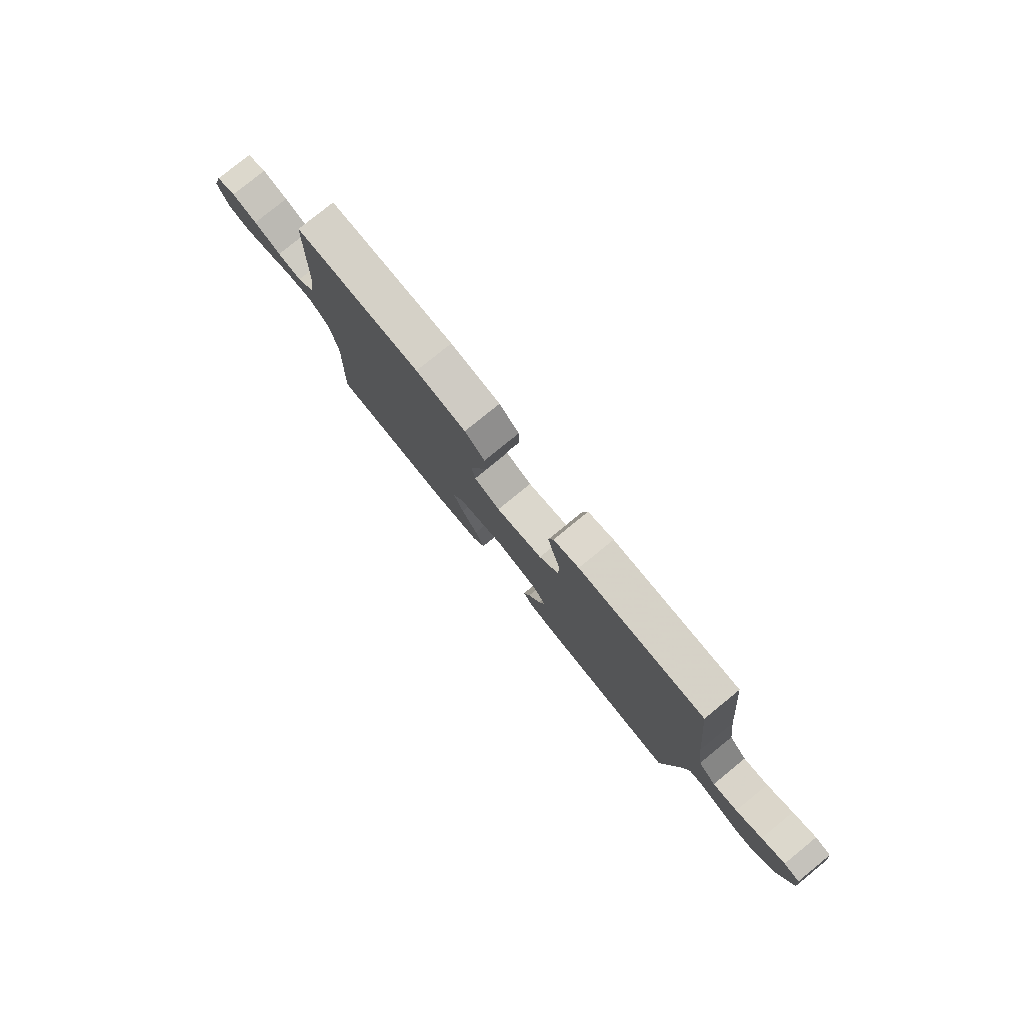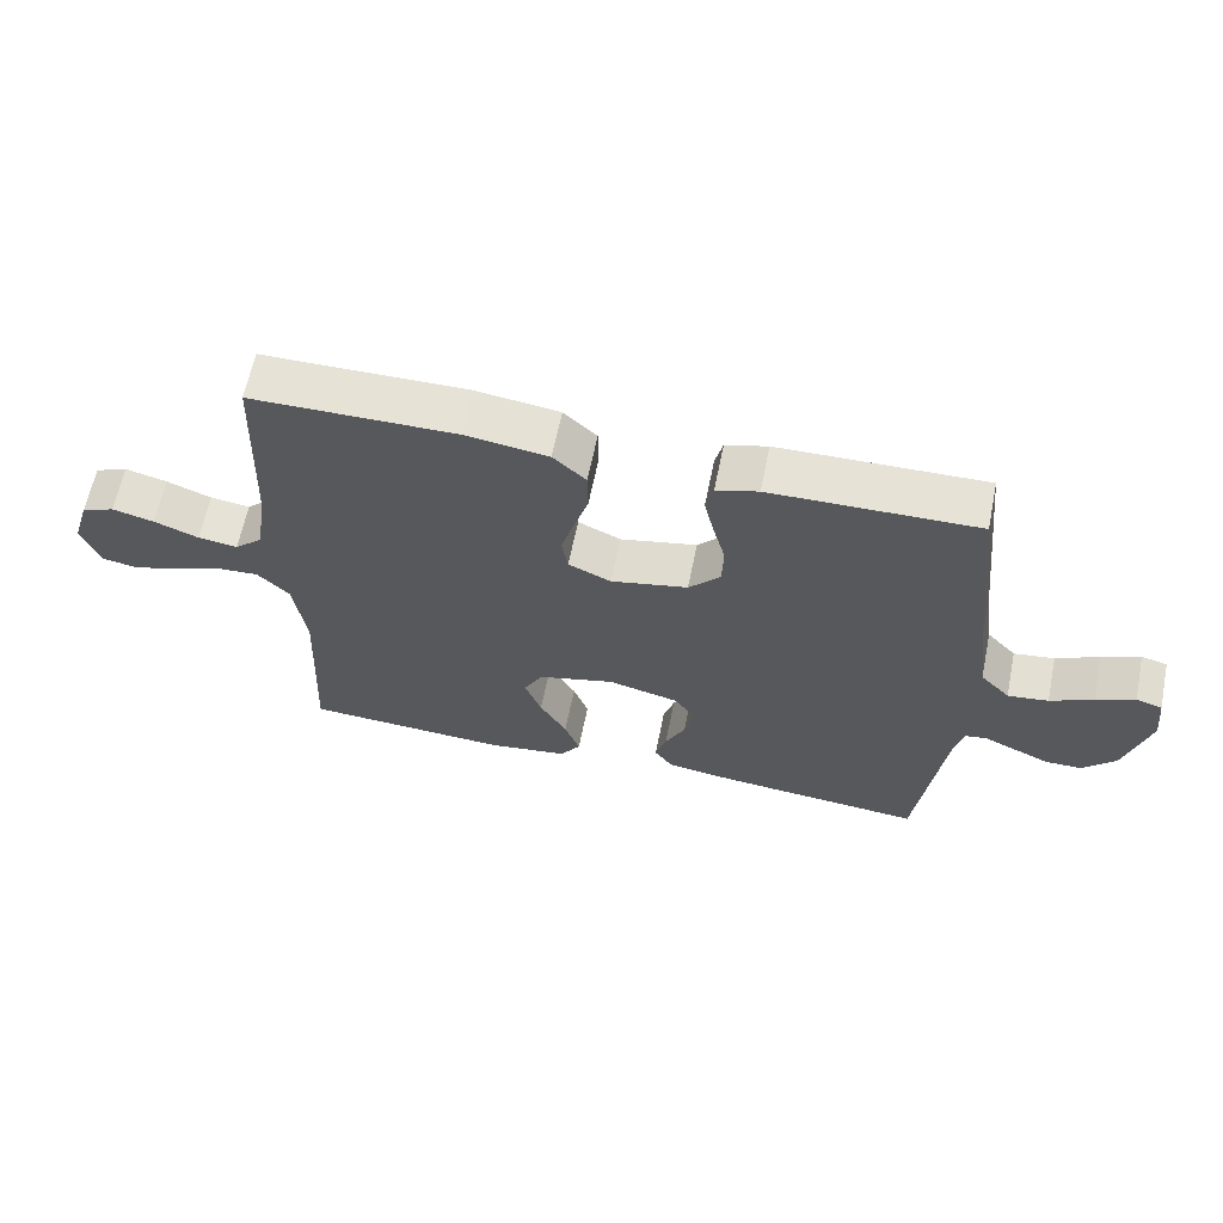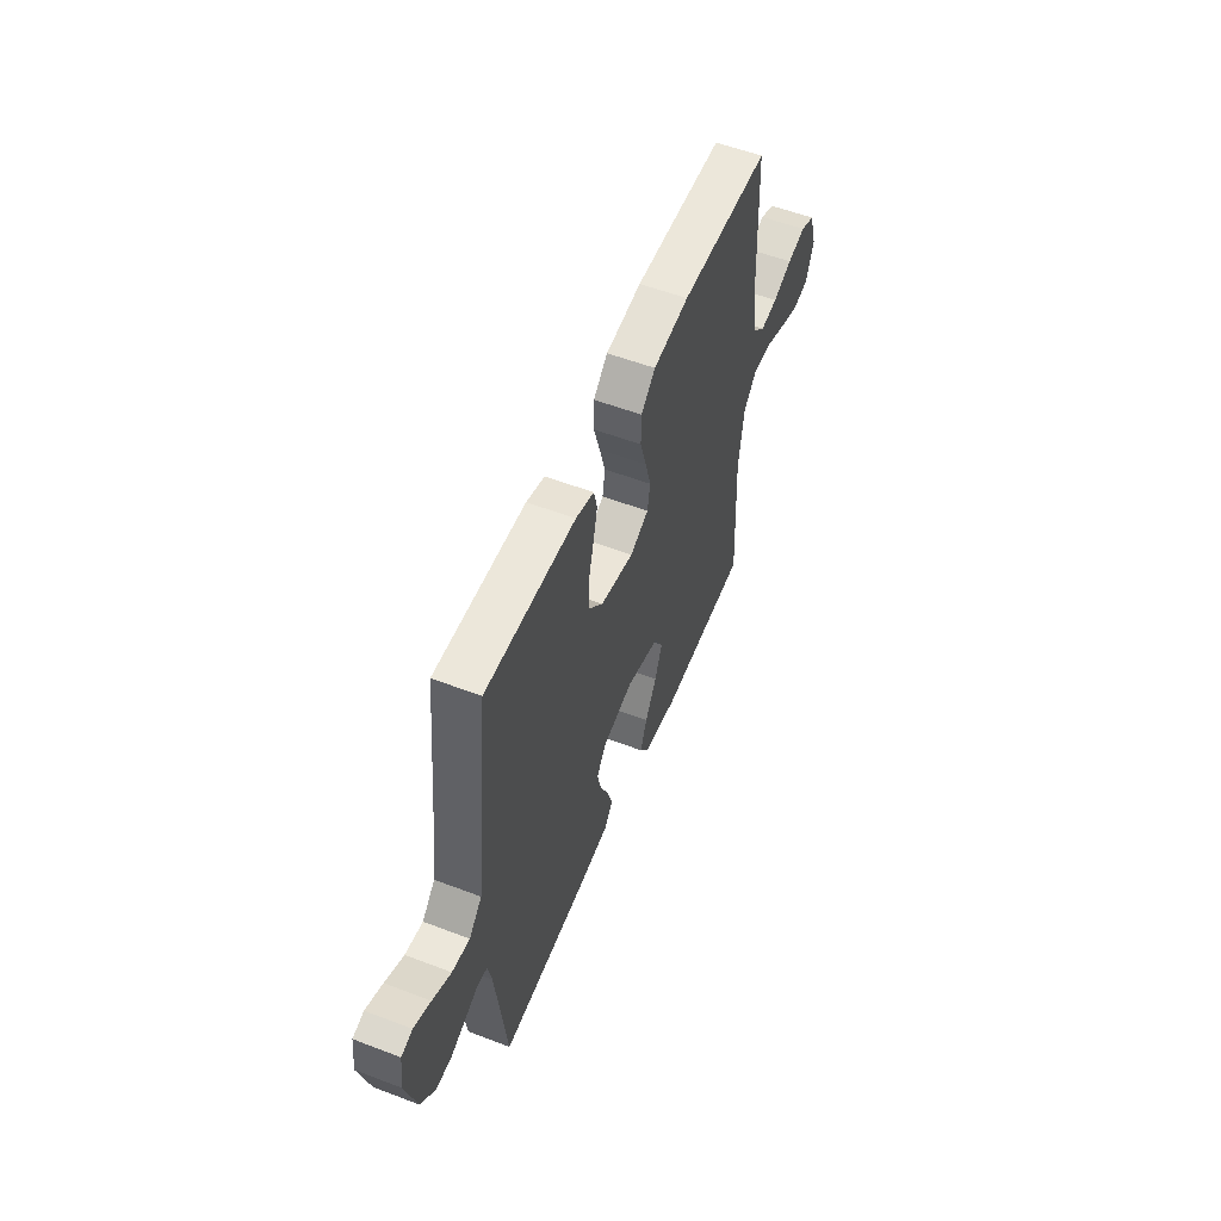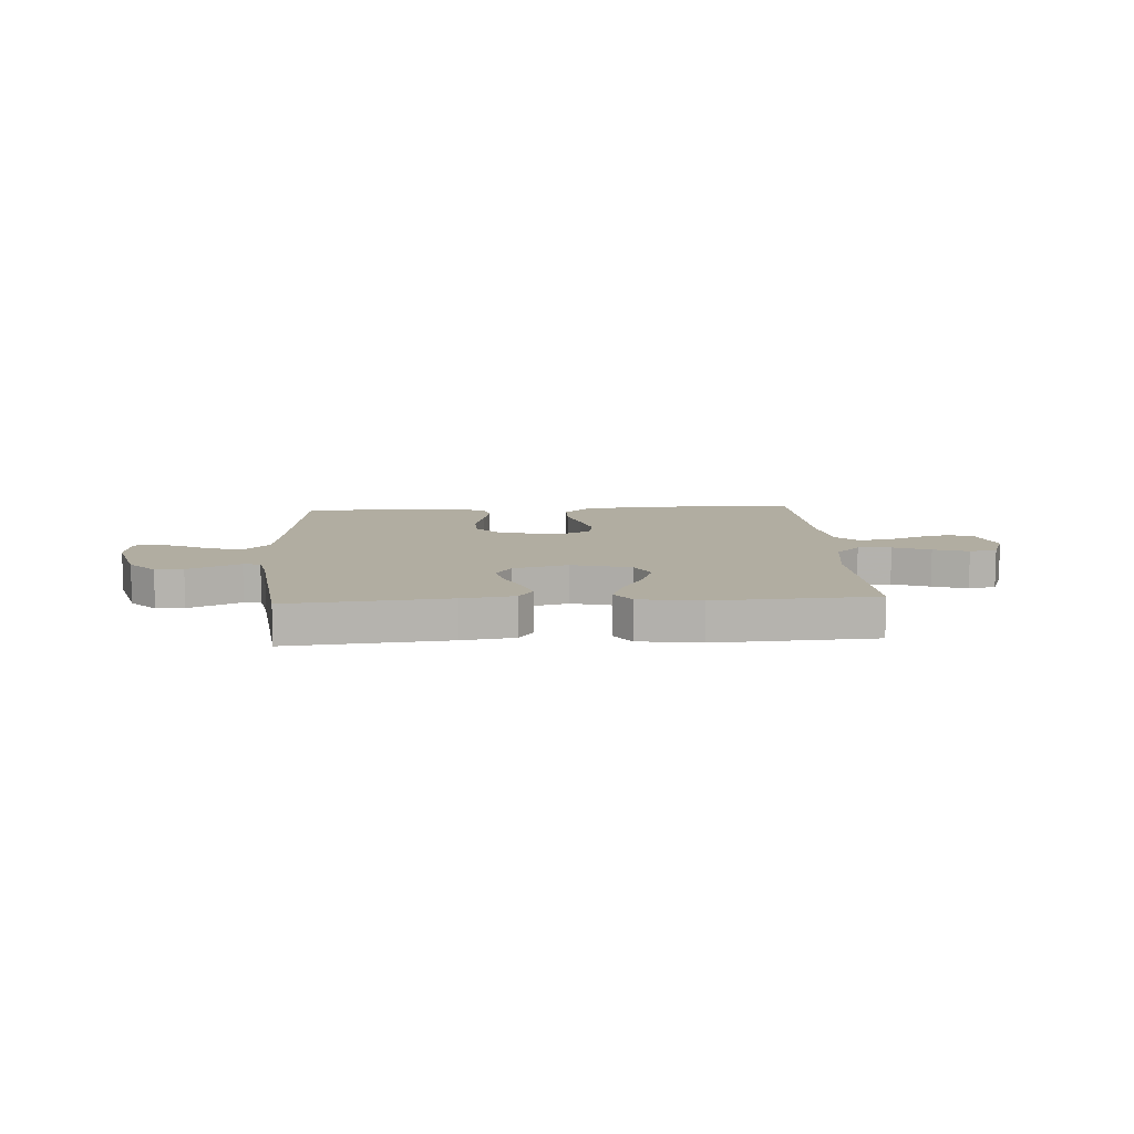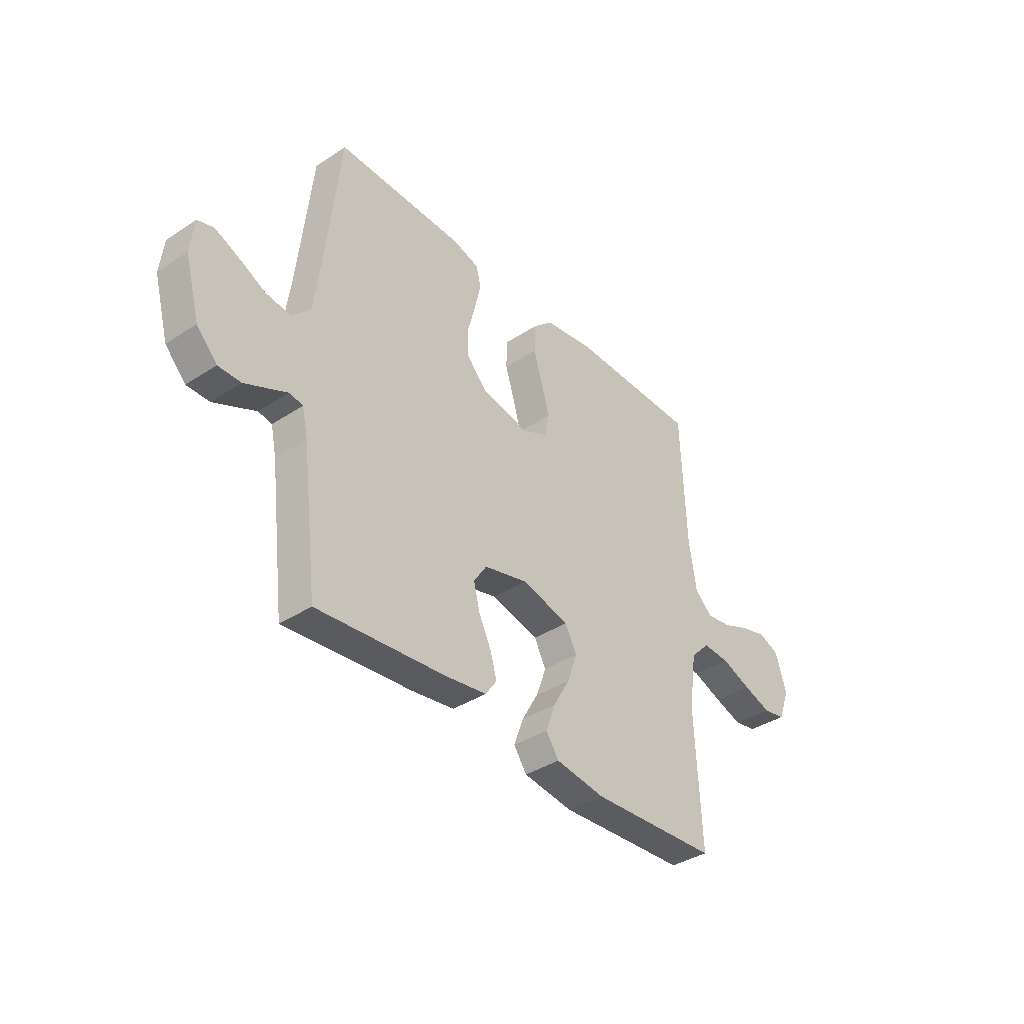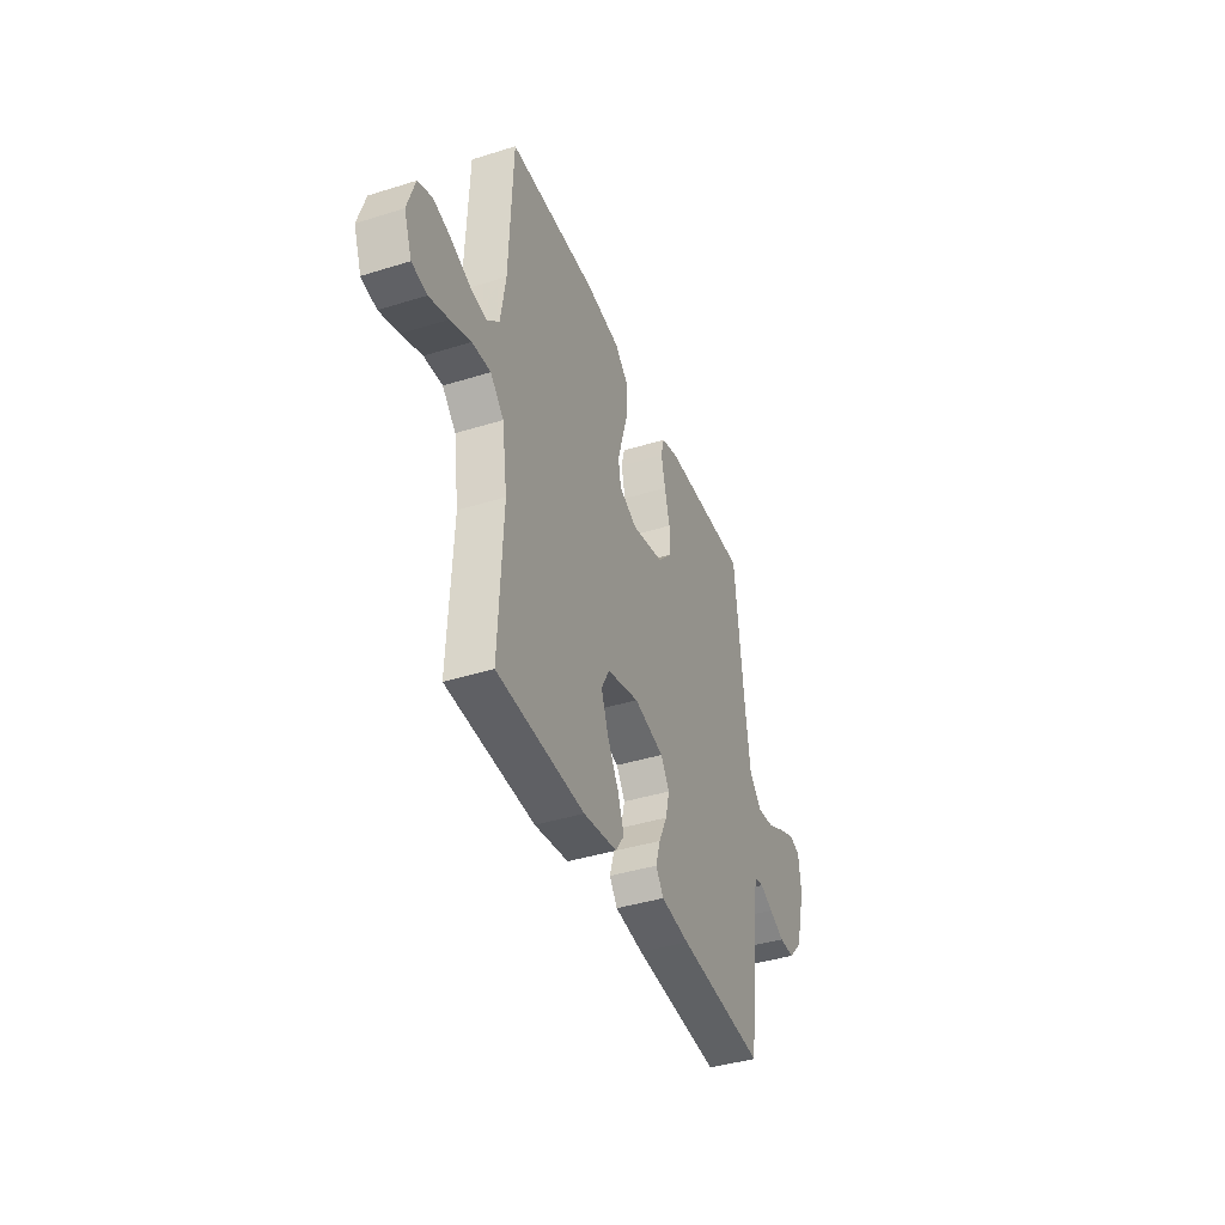
<metadata>
{"format":"obj","ext":"obj","renderer":"f3d","projection":"perspective","resolution":1024,"background":"white","views":[{"elev":79.3,"azim":50.9,"up":"+Z"},{"elev":63.3,"azim":11.5,"up":"+Z"},{"elev":55.0,"azim":112.0,"up":"+Z"},{"elev":10.3,"azim":176.5,"up":"+Y"},{"elev":-37.6,"azim":130.0,"up":"+Z"},{"elev":-40.4,"azim":-69.0,"up":"+Z"}]}
</metadata>
<code>
v -0.5 0.07 -0.5
v -0.486 0.07 -0.2
v -0.504 0.07 -0.075
v -0.55 0.07 -0.028
v -0.613 0.07 -0.032
v -0.683 0.07 -0.059
v -0.749 0.07 -0.081
v -0.801 0.07 -0.071
v -0.828 0.07 0
v -0.802 0.07 0.083
v -0.754 0.07 0.103
v -0.693 0.07 0.087
v -0.628 0.07 0.061
v -0.57 0.07 0.053
v -0.529 0.07 0.091
v -0.512 0.07 0.2
v -0.5 0.07 0.5
v -0.2 0.07 0.504
v -0.08 0.07 0.487
v -0.032 0.07 0.442
v -0.031 0.07 0.379
v -0.052 0.07 0.31
v -0.071 0.07 0.243
v -0.062 0.07 0.19
v 0 0.07 0.161
v 0.112 0.07 0.185
v 0.158 0.07 0.235
v 0.16 0.07 0.3
v 0.142 0.07 0.368
v 0.128 0.07 0.43
v 0.139 0.07 0.475
v 0.2 0.07 0.493
v 0.5 0.07 0.5
v 0.532 0.07 0.2
v 0.549 0.07 0.071
v 0.592 0.07 0.025
v 0.651 0.07 0.033
v 0.713 0.07 0.064
v 0.769 0.07 0.088
v 0.807 0.07 0.077
v 0.816 0.07 0
v 0.781 0.07 -0.127
v 0.733 0.07 -0.178
v 0.68 0.07 -0.178
v 0.627 0.07 -0.154
v 0.582 0.07 -0.133
v 0.55 0.07 -0.139
v 0.537 0.07 -0.2
v 0.5 0.07 -0.5
v 0.2 0.07 -0.473
v 0.102 0.07 -0.459
v 0.075 0.07 -0.421
v 0.091 0.07 -0.368
v 0.12 0.07 -0.308
v 0.134 0.07 -0.251
v 0.104 0.07 -0.205
v 0 0.07 -0.179
v -0.111 0.07 -0.208
v -0.139 0.07 -0.26
v -0.115 0.07 -0.326
v -0.076 0.07 -0.394
v -0.054 0.07 -0.455
v -0.084 0.07 -0.499
v -0.2 0.07 -0.516
v -0.5 0 -0.5
v -0.486 0 -0.2
v -0.504 0 -0.075
v -0.55 0 -0.028
v -0.613 0 -0.032
v -0.683 0 -0.059
v -0.749 0 -0.081
v -0.801 0 -0.071
v -0.828 0 0
v -0.802 0 0.083
v -0.754 0 0.103
v -0.693 0 0.087
v -0.628 0 0.061
v -0.57 0 0.053
v -0.529 0 0.091
v -0.512 0 0.2
v -0.5 0 0.5
v -0.2 0 0.504
v -0.08 0 0.487
v -0.032 0 0.442
v -0.031 0 0.379
v -0.052 0 0.31
v -0.071 0 0.243
v -0.062 0 0.19
v 0 0 0.161
v 0.112 0 0.185
v 0.158 0 0.235
v 0.16 0 0.3
v 0.142 0 0.368
v 0.128 0 0.43
v 0.139 0 0.475
v 0.2 0 0.493
v 0.5 0 0.5
v 0.532 0 0.2
v 0.549 0 0.071
v 0.592 0 0.025
v 0.651 0 0.033
v 0.713 0 0.064
v 0.769 0 0.088
v 0.807 0 0.077
v 0.816 0 0
v 0.781 0 -0.127
v 0.733 0 -0.178
v 0.68 0 -0.178
v 0.627 0 -0.154
v 0.582 0 -0.133
v 0.55 0 -0.139
v 0.537 0 -0.2
v 0.5 0 -0.5
v 0.2 0 -0.473
v 0.102 0 -0.459
v 0.075 0 -0.421
v 0.091 0 -0.368
v 0.12 0 -0.308
v 0.134 0 -0.251
v 0.104 0 -0.205
v 0 0 -0.179
v -0.111 0 -0.208
v -0.139 0 -0.26
v -0.115 0 -0.326
v -0.076 0 -0.394
v -0.054 0 -0.455
v -0.084 0 -0.499
v -0.2 0 -0.516
f 64 1 2
f 63 64 2
f 62 63 2
f 61 62 2
f 60 61 2
f 59 60 2 3
f 58 59 3 4
f 57 58 4
f 56 57 4
f 52 53 54
f 51 52 54
f 50 51 54
f 49 50 54
f 48 49 54
f 47 48 54 55
f 44 45 46
f 43 44 46
f 42 43 46
f 41 42 46
f 40 41 46
f 39 40 46
f 38 39 46
f 37 38 46
f 36 37 46 47
f 47 55 56
f 36 47 56
f 35 36 56
f 32 33 34
f 31 32 34
f 30 31 34
f 29 30 34
f 28 29 34
f 27 28 34 35
f 20 21 22
f 19 20 22
f 18 19 22
f 17 18 22
f 16 17 22
f 15 16 22 23
f 14 15 23 24
f 11 12 13
f 10 11 13
f 9 10 13
f 8 9 13
f 7 8 13
f 6 7 13
f 5 6 13
f 4 5 13 14
f 14 24 25
f 4 14 25
f 56 4 25
f 26 27 35 56
f 25 26 56
f 66 65 128
f 66 128 127
f 66 127 126
f 66 126 125
f 66 125 124
f 67 66 124 123
f 68 67 123 122
f 68 122 121
f 68 121 120
f 118 117 116
f 118 116 115
f 118 115 114
f 118 114 113
f 118 113 112
f 119 118 112 111
f 110 109 108
f 110 108 107
f 110 107 106
f 110 106 105
f 110 105 104
f 110 104 103
f 110 103 102
f 110 102 101
f 111 110 101 100
f 120 119 111
f 120 111 100
f 120 100 99
f 98 97 96
f 98 96 95
f 98 95 94
f 98 94 93
f 98 93 92
f 99 98 92 91
f 86 85 84
f 86 84 83
f 86 83 82
f 86 82 81
f 86 81 80
f 87 86 80 79
f 88 87 79 78
f 77 76 75
f 77 75 74
f 77 74 73
f 77 73 72
f 77 72 71
f 77 71 70
f 77 70 69
f 78 77 69 68
f 89 88 78
f 89 78 68
f 89 68 120
f 120 99 91 90
f 120 90 89
f 1 65 66 2
f 2 66 67 3
f 3 67 68 4
f 4 68 69 5
f 5 69 70 6
f 6 70 71 7
f 7 71 72 8
f 8 72 73 9
f 9 73 74 10
f 10 74 75 11
f 11 75 76 12
f 12 76 77 13
f 13 77 78 14
f 14 78 79 15
f 15 79 80 16
f 16 80 81 17
f 17 81 82 18
f 18 82 83 19
f 19 83 84 20
f 20 84 85 21
f 21 85 86 22
f 22 86 87 23
f 23 87 88 24
f 24 88 89 25
f 25 89 90 26
f 26 90 91 27
f 27 91 92 28
f 28 92 93 29
f 29 93 94 30
f 30 94 95 31
f 31 95 96 32
f 32 96 97 33
f 33 97 98 34
f 34 98 99 35
f 35 99 100 36
f 36 100 101 37
f 37 101 102 38
f 38 102 103 39
f 39 103 104 40
f 40 104 105 41
f 41 105 106 42
f 42 106 107 43
f 43 107 108 44
f 44 108 109 45
f 45 109 110 46
f 46 110 111 47
f 47 111 112 48
f 48 112 113 49
f 49 113 114 50
f 50 114 115 51
f 51 115 116 52
f 52 116 117 53
f 53 117 118 54
f 54 118 119 55
f 55 119 120 56
f 56 120 121 57
f 57 121 122 58
f 58 122 123 59
f 59 123 124 60
f 60 124 125 61
f 61 125 126 62
f 62 126 127 63
f 63 127 128 64
f 64 128 65 1

</code>
